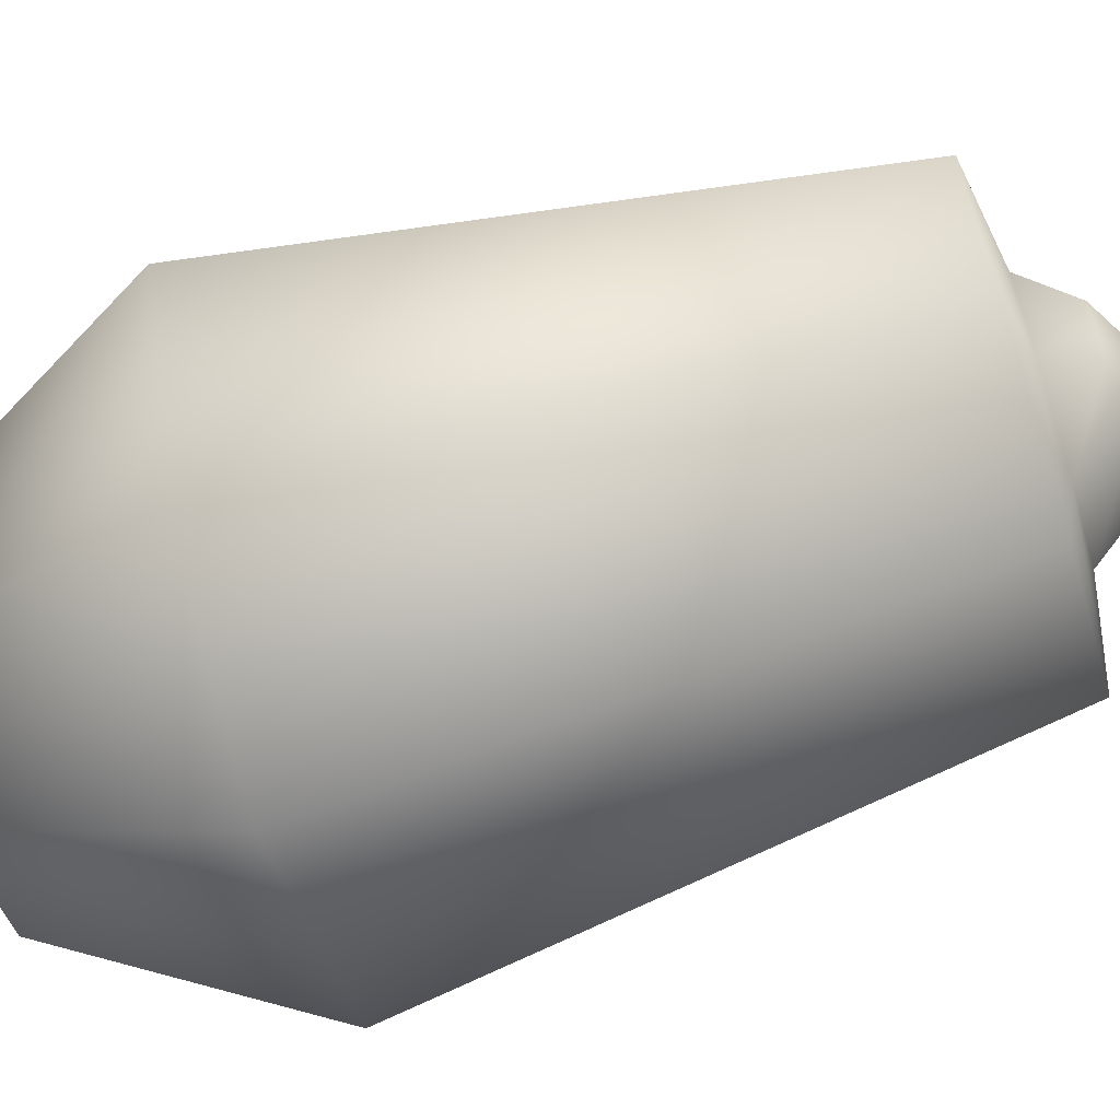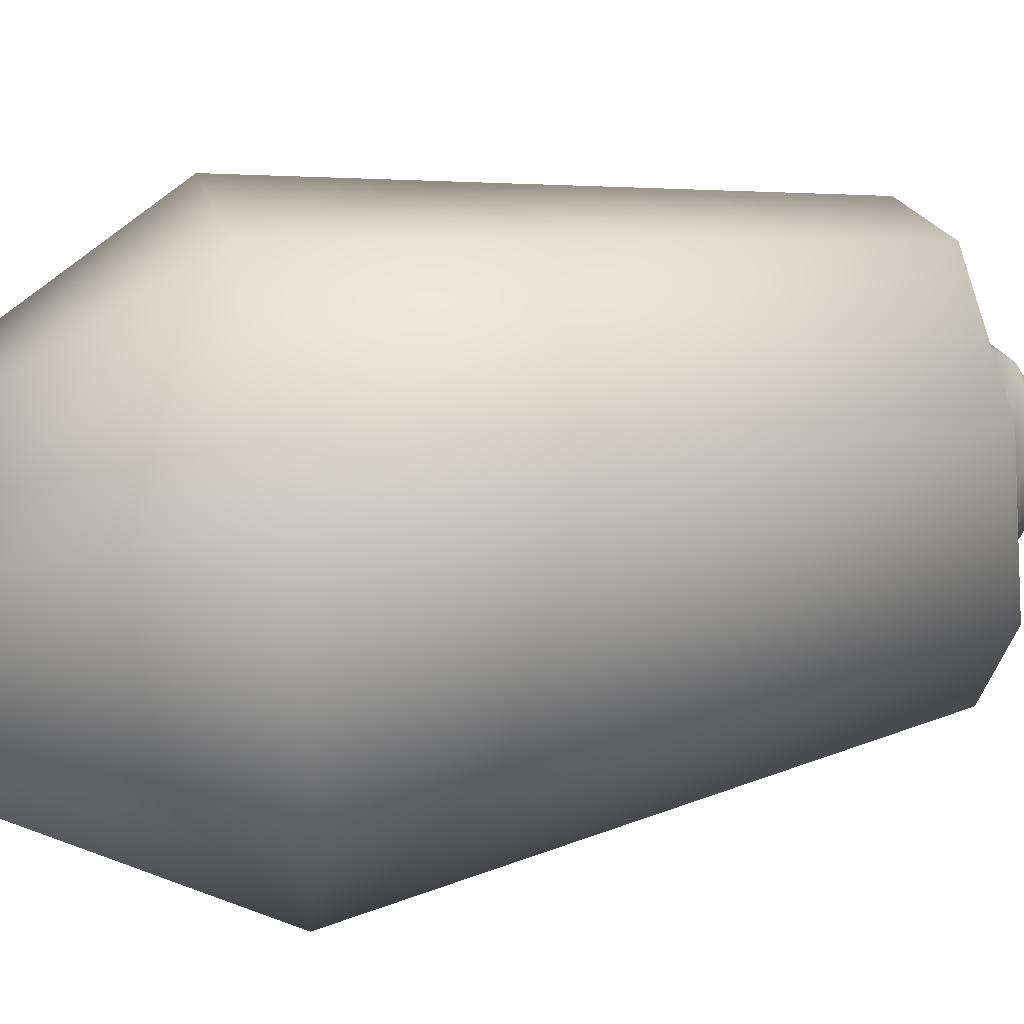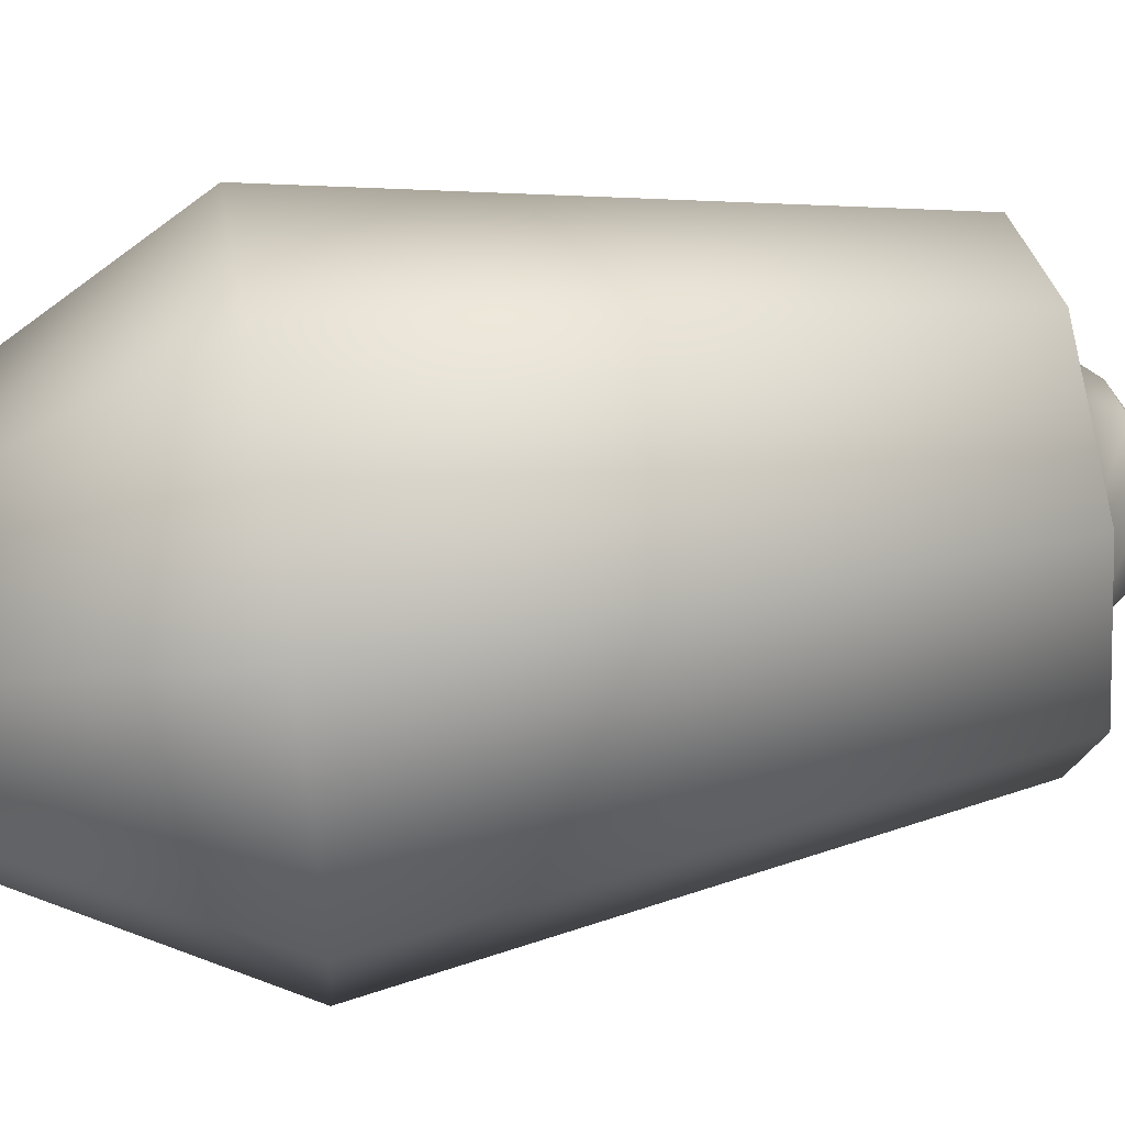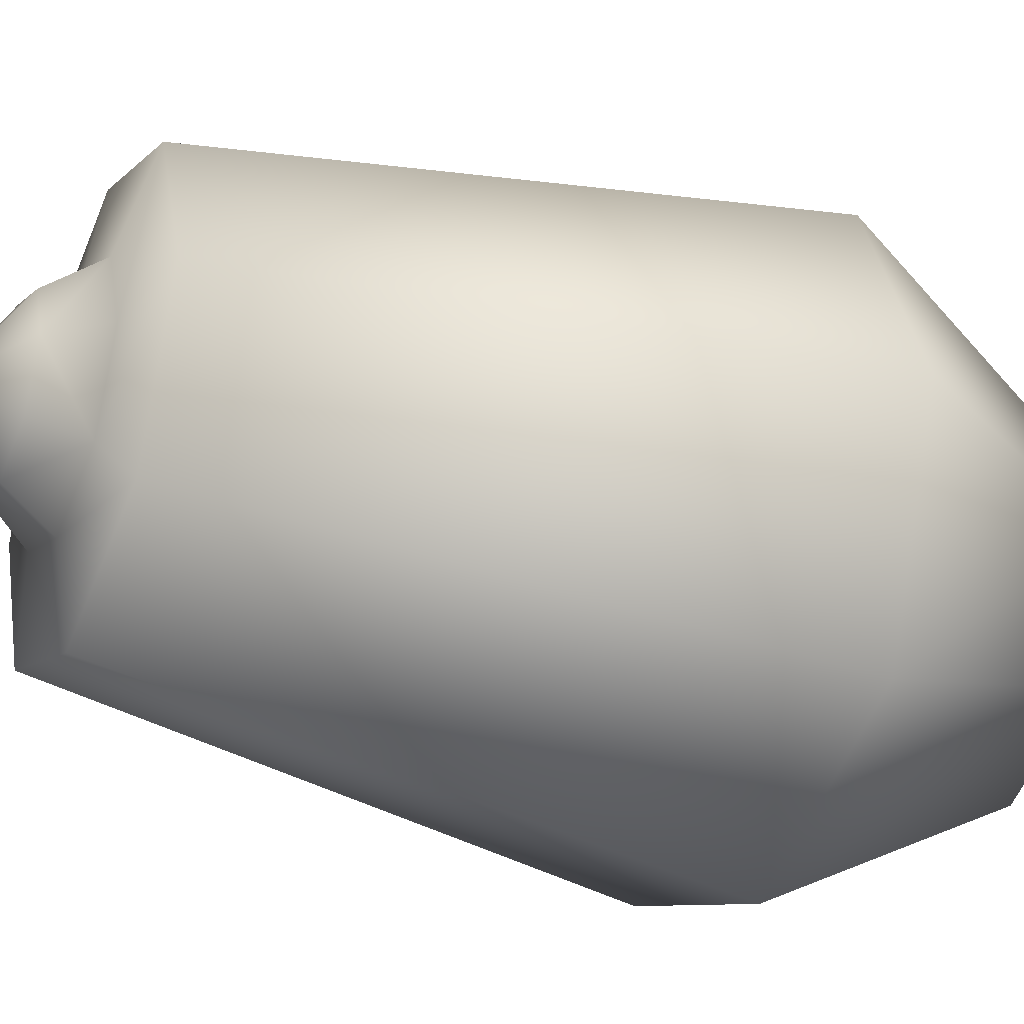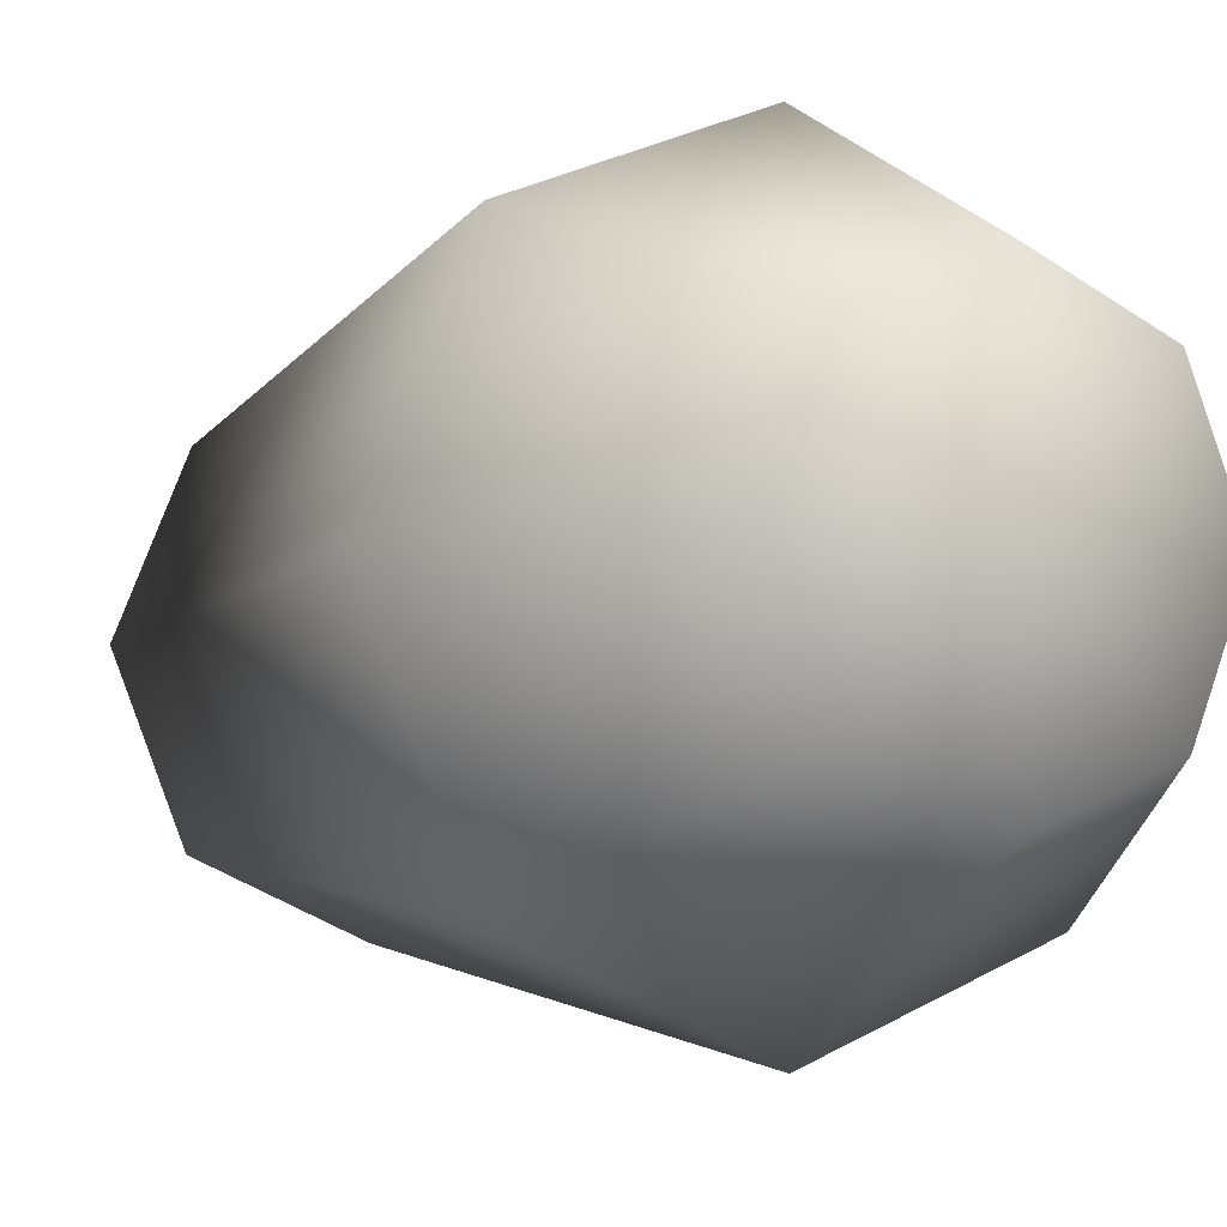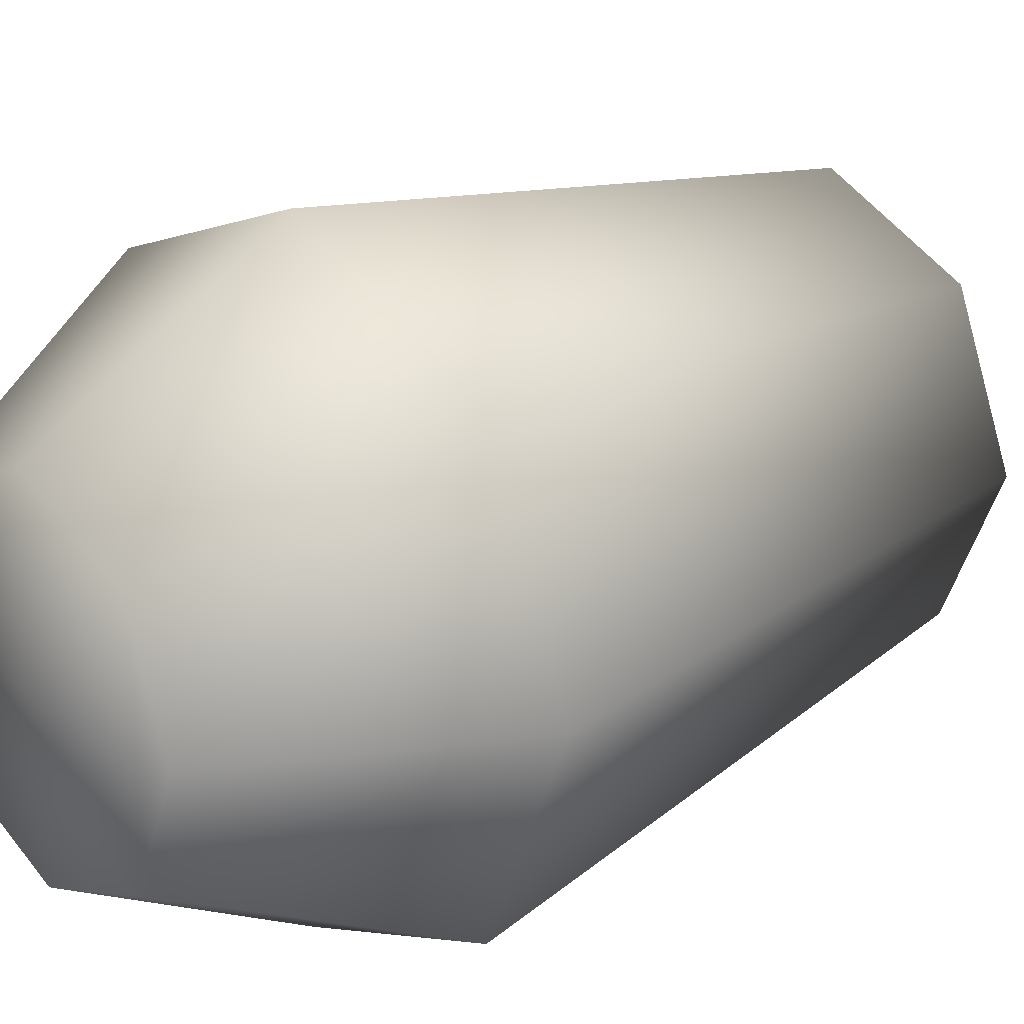
<metadata>
{"format":"obj","ext":"obj","renderer":"f3d","projection":"perspective","resolution":1024,"background":"white","views":[{"elev":-66.4,"azim":107.2,"up":"+Z"},{"elev":41.5,"azim":77.5,"up":"+Z"},{"elev":52.7,"azim":80.3,"up":"+Z"},{"elev":-32.3,"azim":-114.2,"up":"+Z"},{"elev":-6.6,"azim":-30.8,"up":"+Z"},{"elev":24.8,"azim":49.3,"up":"+Z"}]}
</metadata>
<code>
g b
v -0.2448 38.75 1.227
v -3.713 36.75 1.227
v -2.697 36.75 3.679
v -0.2448 36.75 4.695
v 2.207 36.75 3.679
v 3.223 36.75 1.227
v 2.207 36.75 -1.226
v -0.2448 36.75 -2.241
v -2.697 36.75 -1.226
v -6.665 34.11 7.647
v -3.825 34.75 4.807
v -5.308 34.75 1.227
v -9.324 34.11 1.227
v -0.2448 34.11 10.31
v -0.2448 34.75 6.29
v 6.175 34.11 7.647
v 3.335 34.75 4.807
v 8.834 34.11 1.227
v 4.818 34.75 1.227
v 6.175 34.11 -5.193
v 3.335 34.75 -2.353
v -0.2448 34.11 -7.852
v -0.2448 34.75 -3.836
v -6.665 34.11 -5.193
v -3.825 34.75 -2.353
v -9.425 9.996 10.41
v -6.665 34.11 7.647
v -9.324 34.11 1.227
v -13.23 9.996 1.227
v -0.2448 9.996 14.21
v -0.2448 34.11 10.31
v 8.936 9.996 10.41
v 6.175 34.11 7.647
v 12.74 9.996 1.227
v 8.834 34.11 1.227
v 8.936 9.996 -7.954
v 6.175 34.11 -5.193
v -0.2448 9.996 -11.76
v -0.2448 34.11 -7.852
v -9.425 9.996 -7.954
v -6.665 34.11 -5.193
v -5.364 -0.275 6.346
v -9.425 9.996 10.41
v -13.23 9.996 1.227
v -7.485 -0.275 1.227
v -0.2448 -0.275 8.467
v -0.2448 9.996 14.21
v 4.875 -0.275 6.346
v 8.936 9.996 10.41
v 6.995 -0.275 1.227
v 12.74 9.996 1.227
v 4.875 -0.275 -3.893
v 8.936 9.996 -7.954
v -0.2448 -0.275 -6.013
v -0.2448 9.996 -11.76
v -5.364 -0.275 -3.893
v -9.425 9.996 -7.954
v -0.2448 -0.8153 1.227
f 28 26 27
f 26 28 29
f 41 29 28
f 29 41 40
f 39 40 41
f 40 39 38
f 37 38 39
f 38 37 36
f 35 36 37
f 36 35 34
f 33 34 35
f 34 33 32
f 31 32 33
f 32 31 30
f 27 30 31
f 30 27 26
f 18 17 16
f 17 18 19
f 20 19 18
f 19 20 21
f 22 21 20
f 21 22 23
f 24 23 22
f 23 24 25
f 13 25 24
f 25 13 12
f 10 12 13
f 12 10 11
f 14 11 10
f 11 14 15
f 25 12 2
f 11 2 12
f 2 11 3
f 15 3 11
f 19 5 17
f 5 19 6
f 21 6 19
f 6 21 7
f 23 7 21
f 7 23 8
f 25 8 23
f 8 25 9
f 2 9 25
f 9 2 1
f 3 1 2
f 1 3 4
f 15 4 3
f 1 8 9
f 8 1 7
f 14 16 15
f 17 15 16
f 15 17 4
f 5 4 17
f 4 5 1
f 6 1 5
f 1 6 7
f 44 42 43
f 46 43 42
f 43 46 47
f 48 47 46
f 47 48 49
f 50 49 48
f 49 50 51
f 52 51 50
f 51 52 53
f 54 53 52
f 53 54 55
f 56 55 54
f 55 56 57
f 45 57 56
f 45 44 57
f 44 45 42
f 58 42 45
f 42 58 46
f 48 46 58
f 58 54 52
f 54 58 56
f 45 56 58
f 48 58 50
f 52 50 58

</code>
